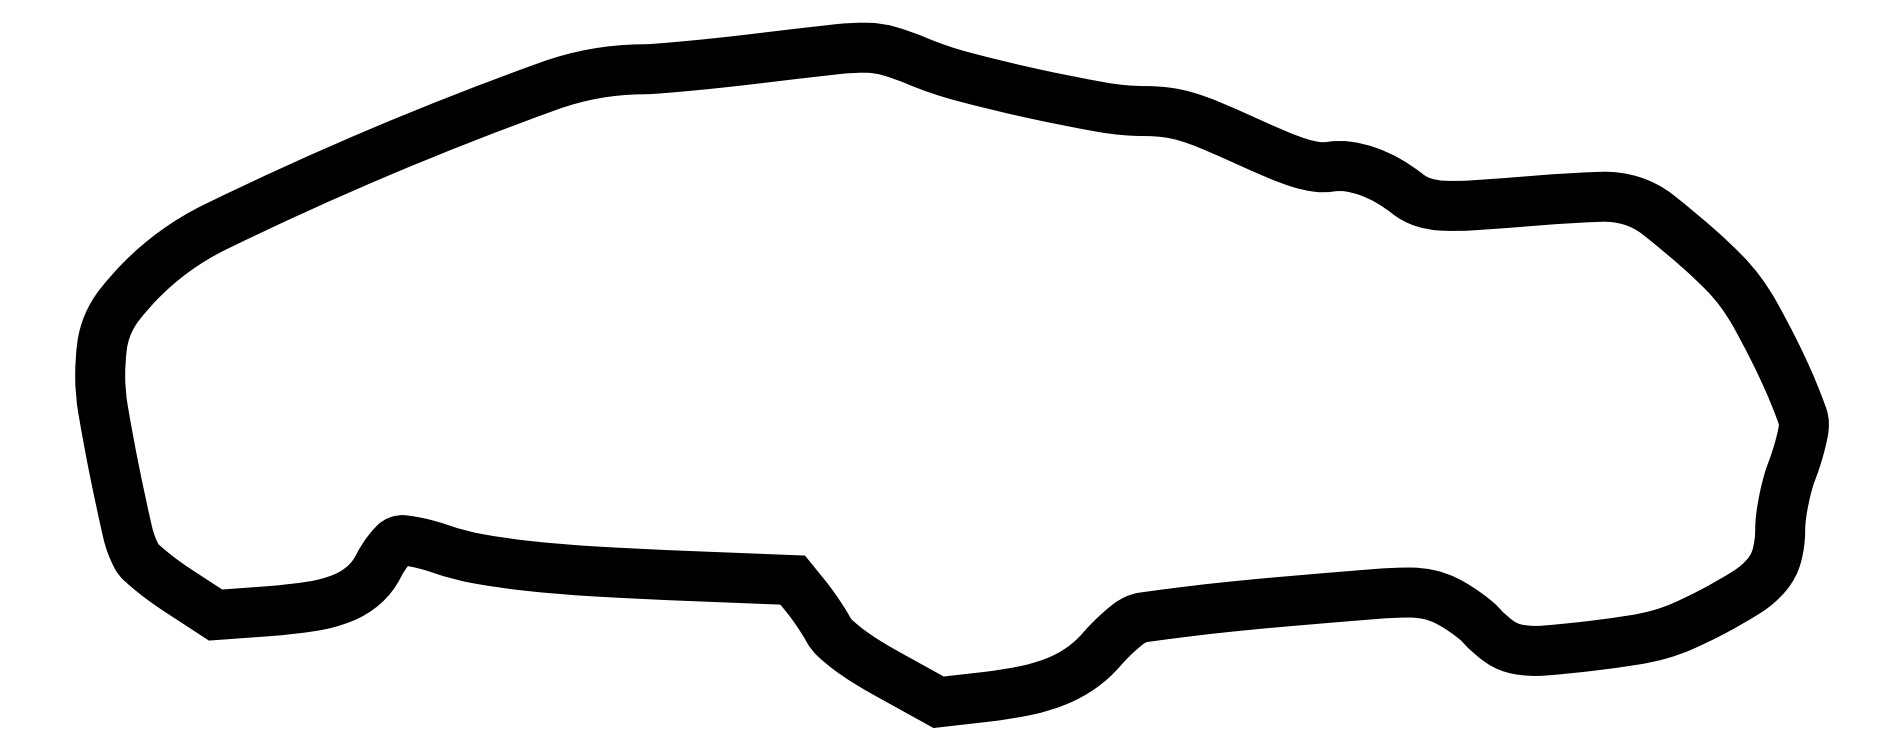
<metadata>
{"format":"dxf","ext":"dxf","renderer":"ezdxf+matplotlib","layout":"modelspace","background":"white","min_lineweight":24,"dpi":150}
</metadata>
<code>
0
SECTION
2
ENTITIES
0
POLYLINE
8
0
66
1
70
1
0
VERTEX
8
0
10
111.5
20
108.9
42
-0.003326
0
VERTEX
8
0
10
105.4
20
108.2
42
-0.003587
0
VERTEX
8
0
10
99.41
20
107.6
42
-0.003388
0
VERTEX
8
0
10
94.28
20
107.2
42
-0.01716
0
VERTEX
8
0
10
91.41
20
107.1
42
0.08381
0
VERTEX
8
0
10
75.92
20
104.3
42
0.01361
0
VERTEX
8
0
10
47.34
20
93.09
42
0.0135
0
VERTEX
8
0
10
19.41
20
80.38
42
0.08566
0
VERTEX
8
0
10
6.807
20
71.29
42
0.02706
0
VERTEX
8
0
10
3.299
20
67.3
42
0.06617
0
VERTEX
8
0
10
1.31
20
63.94
42
0.06908
0
VERTEX
8
0
10
0.3147
20
60.27
42
0.03167
0
VERTEX
8
0
10
-0
20
55.31
42
0.04191
0
VERTEX
8
0
10
0.4822
20
49.56
42
0.007851
0
VERTEX
8
0
10
2.408
20
39.17
42
0.006464
0
VERTEX
8
0
10
4.641
20
28.79
42
0.06629
0
VERTEX
8
0
10
6.174
20
24.68
42
0.08558
0
VERTEX
8
0
10
6.902
20
23.75
42
0.01348
0
VERTEX
8
0
10
8.674
20
22.21
42
0.01463
0
VERTEX
8
0
10
10.89
20
20.51
42
0.01231
0
VERTEX
8
0
10
13.32
20
18.83
42
0
0
VERTEX
8
0
10
19.5
20
14.8
42
0
0
VERTEX
8
0
10
28.34
20
15.44
42
0.02025
0
VERTEX
8
0
10
35.95
20
16.31
42
0.05791
0
VERTEX
8
0
10
41.08
20
17.72
42
0.08436
0
VERTEX
8
0
10
44.58
20
19.88
42
0.09469
0
VERTEX
8
0
10
47
20
23
42
-0.02341
0
VERTEX
8
0
10
47.85
20
24.48
42
-0.02595
0
VERTEX
8
0
10
48.8
20
25.82
42
-0.02656
0
VERTEX
8
0
10
49.72
20
26.87
42
-0.1077
0
VERTEX
8
0
10
50.43
20
27.33
42
-0.1218
0
VERTEX
8
0
10
51.34
20
27.45
42
-0.01809
0
VERTEX
8
0
10
53.19
20
27.16
42
-0.01948
0
VERTEX
8
0
10
55.39
20
26.64
42
-0.01566
0
VERTEX
8
0
10
57.72
20
25.92
42
0.03855
0
VERTEX
8
0
10
63.9
20
24.32
42
0.01731
0
VERTEX
8
0
10
72.21
20
23.12
42
0.0125
0
VERTEX
8
0
10
83.45
20
22.19
42
0.004657
0
VERTEX
8
0
10
99.28
20
21.41
42
0
0
VERTEX
8
0
10
117.1
20
20.71
42
0
0
VERTEX
8
0
10
119.3
20
17.98
42
-0.0134
0
VERTEX
8
0
10
120.2
20
16.73
42
-0.008331
0
VERTEX
8
0
10
121.3
20
15.21
42
-0.008356
0
VERTEX
8
0
10
122.3
20
13.67
42
-0.01494
0
VERTEX
8
0
10
123.1
20
12.38
42
0.08037
0
VERTEX
8
0
10
124.3
20
10.86
42
0.02597
0
VERTEX
8
0
10
126.5
20
9.022
42
0.02201
0
VERTEX
8
0
10
129.4
20
6.98
42
0.01274
0
VERTEX
8
0
10
133.2
20
4.779
42
0
0
VERTEX
8
0
10
141.7
20
0.05758
42
0
0
VERTEX
8
0
10
149.7
20
0.9643
42
0.02252
0
VERTEX
8
0
10
156.6
20
2.066
42
0.04612
0
VERTEX
8
0
10
161.8
20
3.659
42
0.05692
0
VERTEX
8
0
10
165.9
20
5.902
42
0.06073
0
VERTEX
8
0
10
169.3
20
8.969
42
-0.0166
0
VERTEX
8
0
10
170.7
20
10.49
42
-0.01512
0
VERTEX
8
0
10
172.2
20
11.96
42
-0.01533
0
VERTEX
8
0
10
173.7
20
13.18
42
-0.04637
0
VERTEX
8
0
10
174.8
20
13.89
42
-0.08717
0
VERTEX
8
0
10
176.5
20
14.44
42
-0.003116
0
VERTEX
8
0
10
183.2
20
15.33
42
-0.005663
0
VERTEX
8
0
10
191.3
20
16.24
42
-0.003928
0
VERTEX
8
0
10
200.4
20
17.1
42
-0.001397
0
VERTEX
8
0
10
215.8
20
18.38
42
-0.01948
0
VERTEX
8
0
10
221.3
20
18.61
42
-0.05545
0
VERTEX
8
0
10
224.7
20
18.25
42
-0.06326
0
VERTEX
8
0
10
227.7
20
17.16
42
-0.02096
0
VERTEX
8
0
10
229.3
20
16.26
42
-0.0162
0
VERTEX
8
0
10
231
20
15.14
42
-0.01647
0
VERTEX
8
0
10
232.5
20
13.99
42
-0.0373
0
VERTEX
8
0
10
233.5
20
13
42
0.05754
0
VERTEX
8
0
10
236.6
20
10.27
42
0.108
0
VERTEX
8
0
10
239.7
20
8.997
42
0.06394
0
VERTEX
8
0
10
244.1
20
8.789
42
0.01047
0
VERTEX
8
0
10
252.5
20
9.642
42
0.00834
0
VERTEX
8
0
10
259.3
20
10.6
42
0.02949
0
VERTEX
8
0
10
263.7
20
11.55
42
0.03538
0
VERTEX
8
0
10
267.5
20
12.91
42
0.01627
0
VERTEX
8
0
10
272.2
20
15.18
42
0.02032
0
VERTEX
8
0
10
278.4
20
18.72
42
0.07729
0
VERTEX
8
0
10
281.8
20
21.63
42
0.1099
0
VERTEX
8
0
10
283.4
20
24.84
42
0.06592
0
VERTEX
8
0
10
284
20
29.12
42
-0.03181
0
VERTEX
8
0
10
284.1
20
31.36
42
-0.01699
0
VERTEX
8
0
10
284.6
20
34.1
42
-0.01685
0
VERTEX
8
0
10
285.2
20
36.87
42
-0.02517
0
VERTEX
8
0
10
286
20
39.24
42
0.01392
0
VERTEX
8
0
10
286.8
20
41.44
42
0.01362
0
VERTEX
8
0
10
287.4
20
43.69
42
0.01363
0
VERTEX
8
0
10
287.9
20
45.69
42
0.04892
0
VERTEX
8
0
10
288
20
47
42
0.08737
0
VERTEX
8
0
10
287.7
20
48.5
42
0.009536
0
VERTEX
8
0
10
286.5
20
51.8
42
0.01144
0
VERTEX
8
0
10
284.8
20
55.68
42
0.009002
0
VERTEX
8
0
10
282.8
20
59.82
42
0.01088
0
VERTEX
8
0
10
279.8
20
65.61
42
0.03164
0
VERTEX
8
0
10
277.3
20
69.42
42
0.03537
0
VERTEX
8
0
10
274.6
20
72.64
42
0.01658
0
VERTEX
8
0
10
270.6
20
76.43
42
0.01558
0
VERTEX
8
0
10
263.3
20
82.52
42
0.09139
0
VERTEX
8
0
10
258.9
20
84.83
42
0.08379
0
VERTEX
8
0
10
253.8
20
85.51
42
0.01199
0
VERTEX
8
0
10
243.3
20
84.9
42
-0.003597
0
VERTEX
8
0
10
232
20
84.06
42
-0.02923
0
VERTEX
8
0
10
226.8
20
84.01
42
-0.06703
0
VERTEX
8
0
10
223.6
20
84.61
42
-0.0879
0
VERTEX
8
0
10
221
20
86.01
42
0.03738
0
VERTEX
8
0
10
217.7
20
88.25
42
0.04497
0
VERTEX
8
0
10
214.3
20
89.81
42
0.04963
0
VERTEX
8
0
10
211
20
90.62
42
0.07379
0
VERTEX
8
0
10
208
20
90.6
42
-0.07153
0
VERTEX
8
0
10
205.7
20
90.57
42
-0.04154
0
VERTEX
8
0
10
203
20
91.16
42
-0.02567
0
VERTEX
8
0
10
199.3
20
92.5
42
-0.006791
0
VERTEX
8
0
10
193.5
20
95.03
42
0.007491
0
VERTEX
8
0
10
187.5
20
97.68
42
0.02762
0
VERTEX
8
0
10
183.5
20
99.08
42
0.03968
0
VERTEX
8
0
10
180.3
20
99.77
42
0.0321
0
VERTEX
8
0
10
176.7
20
100
42
-0.04372
0
VERTEX
8
0
10
169.5
20
100.6
42
-0.01036
0
VERTEX
8
0
10
157.6
20
103
42
-0.01084
0
VERTEX
8
0
10
145.7
20
105.9
42
-0.03472
0
VERTEX
8
0
10
138
20
108.5
42
0.02879
0
VERTEX
8
0
10
133.3
20
110.1
42
0.06677
0
VERTEX
8
0
10
129.7
20
110.7
42
0.03181
0
VERTEX
8
0
10
124.7
20
110.5
42
0.002568
0
SEQEND
0
ENDSEC
0
EOF

</code>
